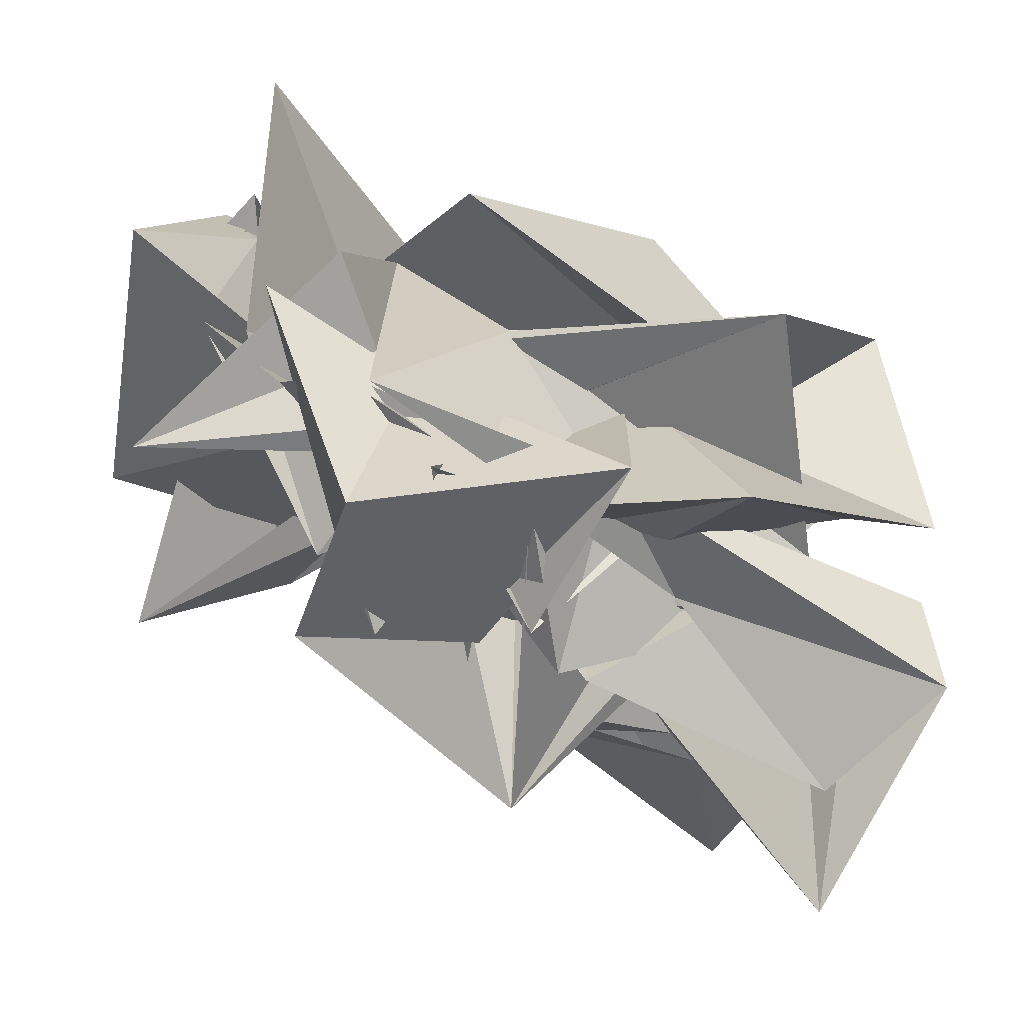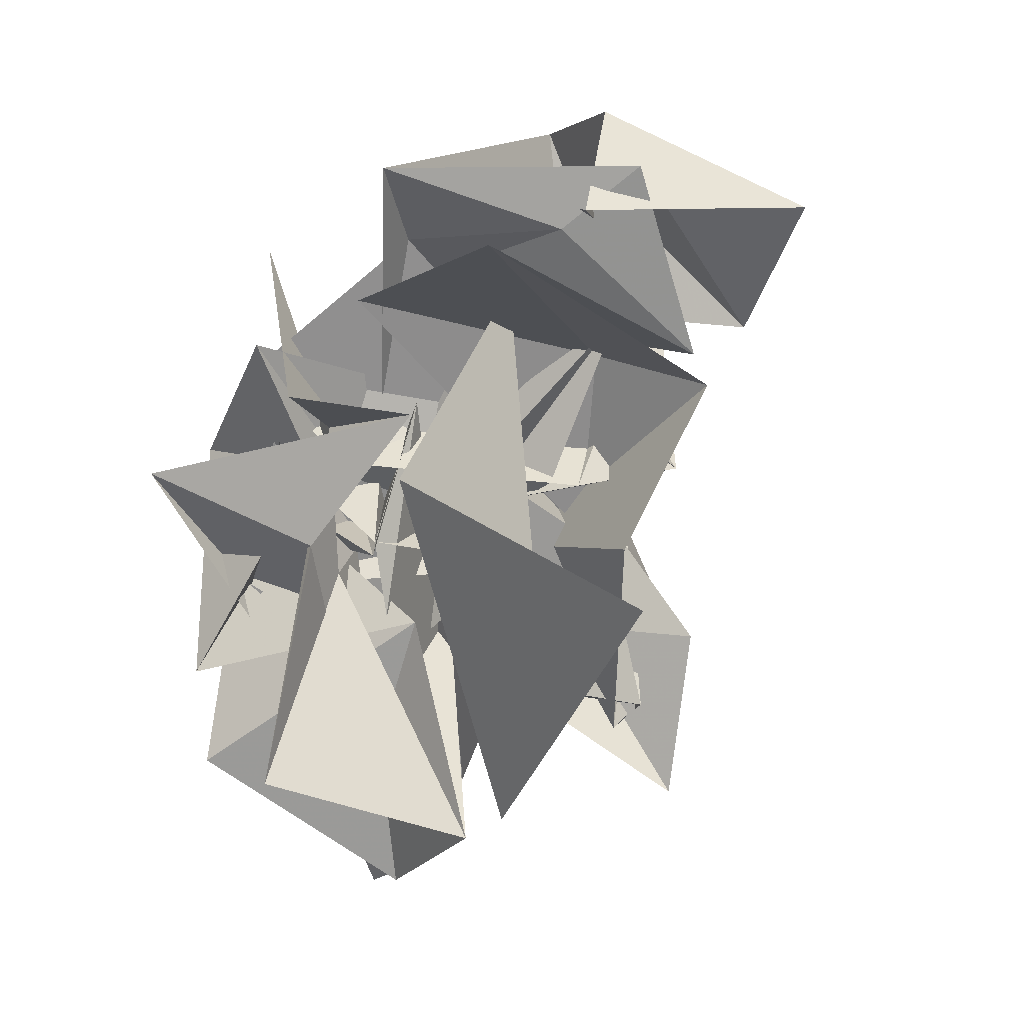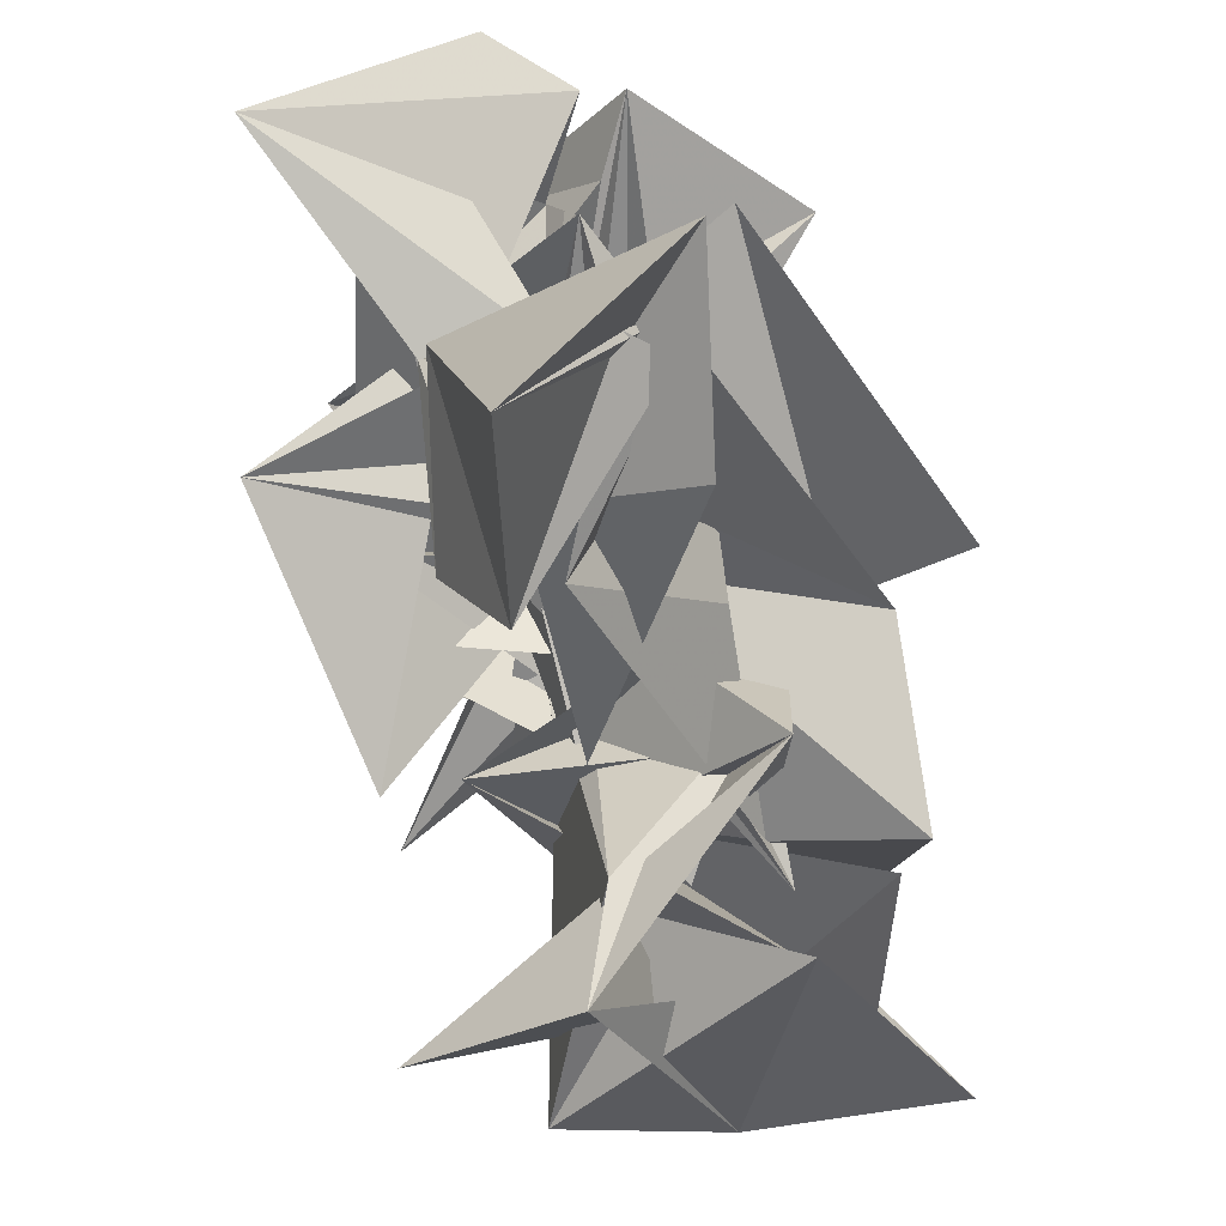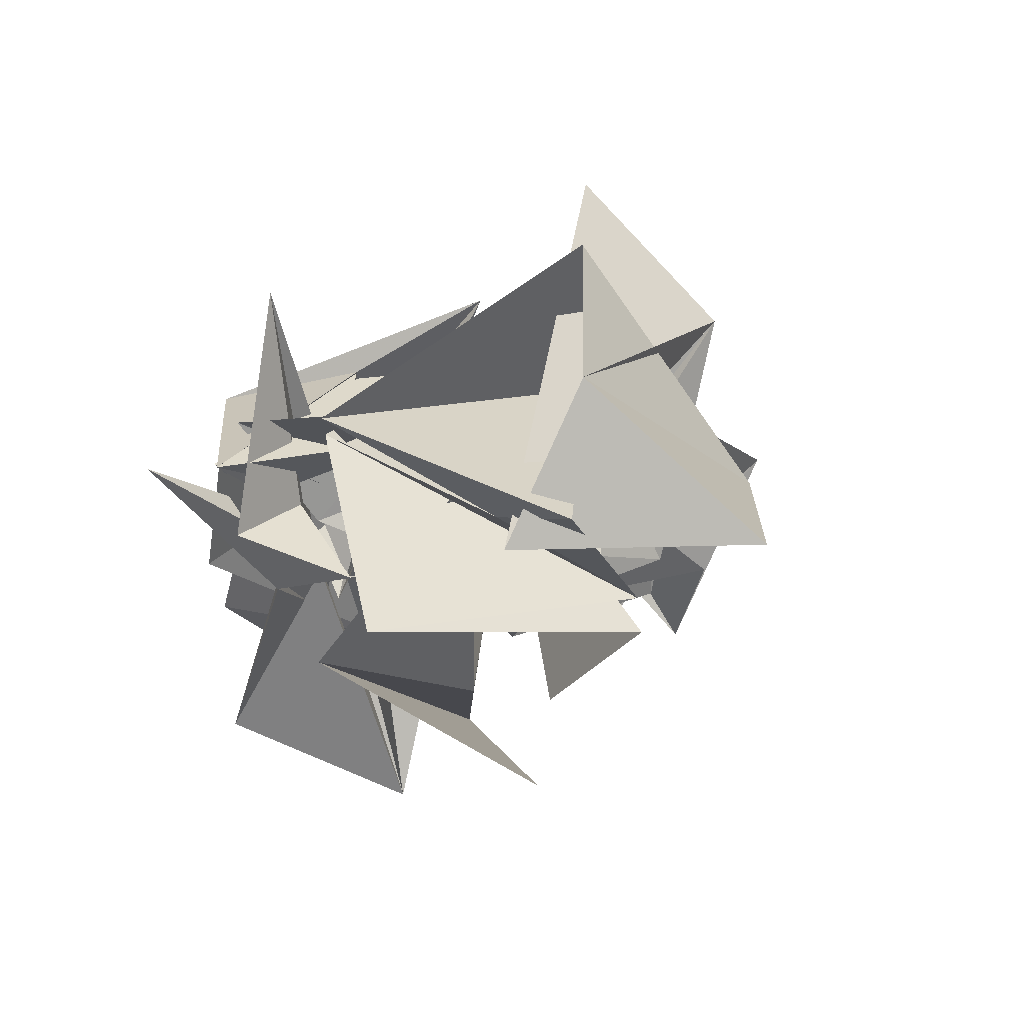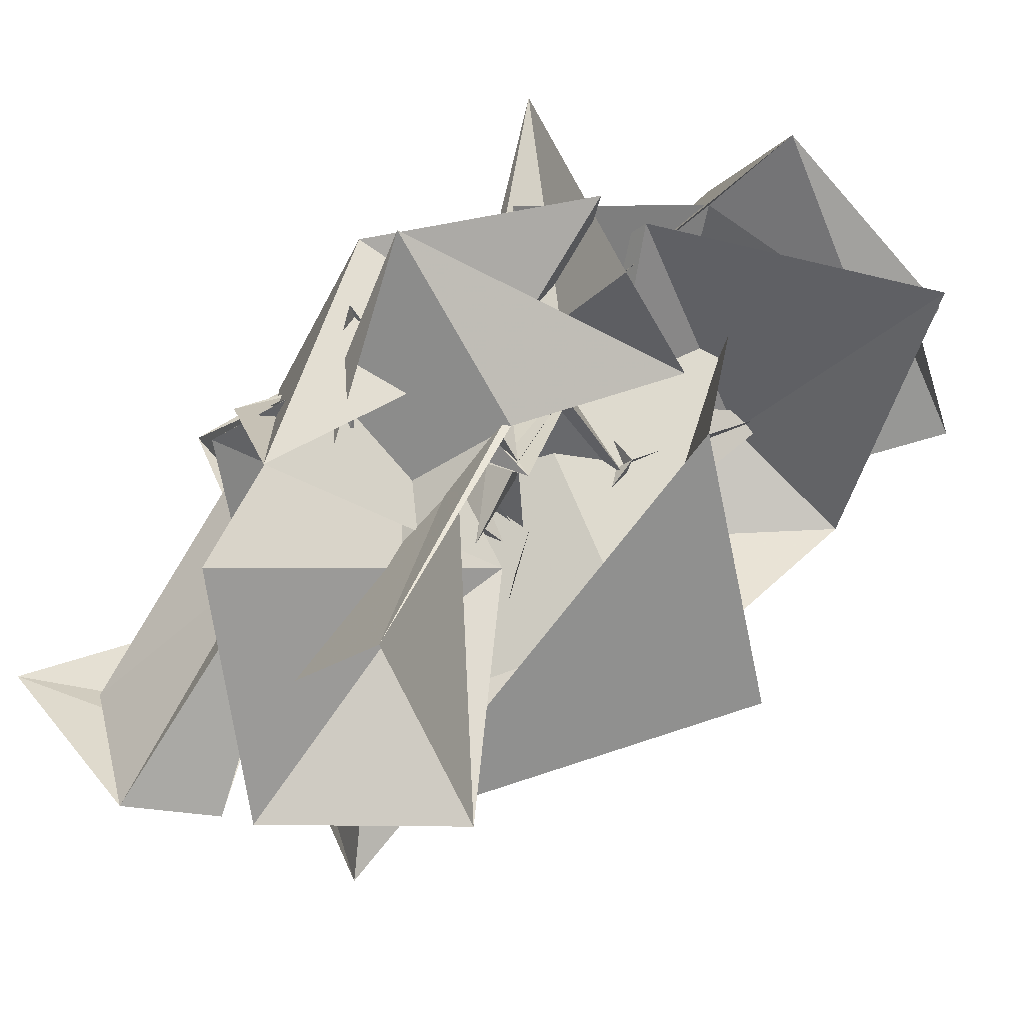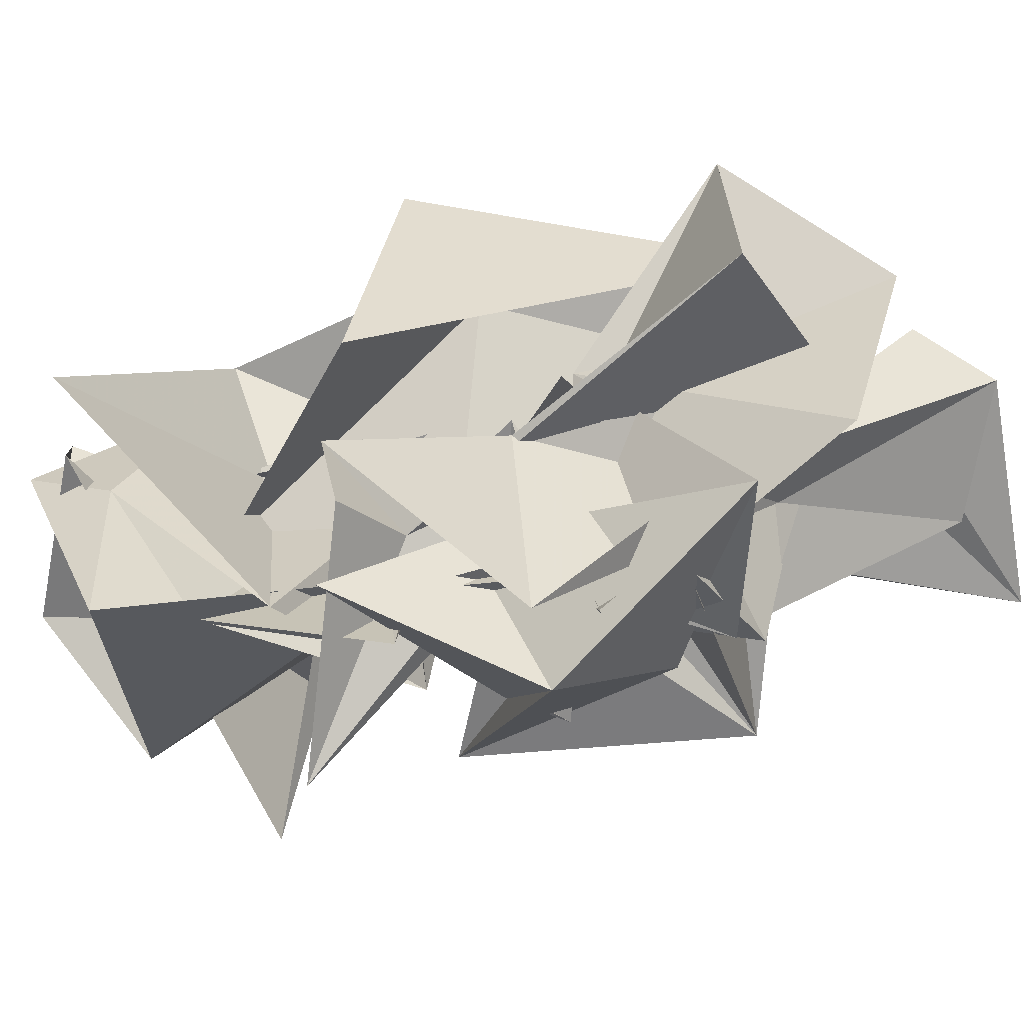
<metadata>
{"format":"obj","ext":"obj","renderer":"f3d","projection":"perspective","resolution":1024,"background":"white","views":[{"elev":54.7,"azim":109.7,"up":"+Y"},{"elev":11.8,"azim":-130.7,"up":"+Z"},{"elev":-72.5,"azim":177.9,"up":"+Y"},{"elev":60.8,"azim":-111.1,"up":"+Z"},{"elev":74.8,"azim":-146.0,"up":"+Y"},{"elev":75.8,"azim":62.4,"up":"+Y"}]}
</metadata>
<code>
v  3.002  6.611  -1.368
v  3.398  6.379  -1.094
v  3.143  6.328  -1.764
v  3.066  6.321  -2.388
v  3.271  6.372  -2.091
v  3.39  6.583  -1.693
v  2.943  6.133  -1.785
v  3.348  6.406  -1.558
v  2.859  6.106  -1.157
v  2.719  6.531  -1.517
v  2.381  6.143  -1.801
v  2.834  6.409  -1.407
v  3.079  6.447  -1.463
v  3.083  6.425  -1.801
v  3.027  6.314  -2.55
v  3.309  6.647  -2.255
v  3.261  6.174  -1.703
v  3.437  6.04  -1.772
v  3.001  6.383  -1.721
v  3.197  6.203  -1.484
v  2.666  6.193  -1.826
v  2.839  6.148  -2.388
v  3.361  6.74  -1.572
v  3.024  6.544  -1.71
v  2.961  6.723  -2.206
v  2.684  6.384  -2.335
v  2.917  6.336  -1.898
v  3.413  6.434  -1.63
v  2.965  6.417  -1.741
v  3.028  6.239  -1.421
v  2.98  6.369  -1.89
v  3.101  6.05  -2.377
v  3.046  6.021  -2.223
v  3.252  6.508  -1.987
v  3.31  6.274  -2.136
v  3.159  6.3  -2.346
v  3.141  6.055  -1.958
v  3.514  6.343  -1.926
v  3.327  6.658  -2.042
v  3.496  6.226  -1.819
v  3.17  6.212  -1.616
v  3.155  6.031  -2.191
v  3.533  6.266  -1.985
v  3.28  6.539  -1.842
v  3.107  6.185  -2.562
v  3.277  6.191  -2.654
v  3.472  6.035  -2.492
v  3.479  6.179  -2.022
v  3.167  6.433  -1.54
v  3.129  6.461  -1.554
v  3.468  6.511  -1.559
v  3.406  5.89  -1.39
v  3.649  5.93  -1.936
v  3.38  6.545  -1.874
v  3.174  6.487  -1.398
v  3.302  5.882  -2.091
v  3.659  5.924  -2.545
v  3.346  6.079  -2.489
v  3.291  6.135  -1.811
v  2.77  6.061  -1.591
v  3.158  6.254  -1.703
v  3.123  6.608  -1.268
v  3.395  6.207  -1.505
v  3.287  6.221  -2.165
v  2.901  6.101  -1.809
v  2.947  6.049  -1.731
v  3.31  5.715  -1.838
v  3.355  5.871  -2.162
v  3.117  5.913  -2.172
v  2.996  6.003  -1.737
v  2.685  5.944  -1.221
v  3.032  6.18  -1.529
v  3.114  6.077  -1.433
v  3.479  6.114  -1.601
v  3.25  6.326  -1.745
v  3.037  5.987  -1.317
v  2.89  6.042  -1.235
v  3.336  5.757  -2.213
v  3.18  5.434  -1.844
v  2.94  5.605  -2.24
v  2.891  6.009  -2.105
v  2.848  6.203  -1.549
v  2.854  5.907  -1.487
v  3.265  6.524  -1.348
v  3.071  6.415  -1.545
v  2.714  6.027  -1.594
v  2.721  5.712  -1.595
v  2.723  5.861  -1.481
v  2.909  5.533  -2.475
v  3.212  5.18  -2.248
v  3.03  5.556  -2.292
v  3.101  5.574  -1.88
v  2.828  5.885  -1.759
v  3.272  5.992  -1.39
v  3  6.28  -1.049
v  3.114  6.273  -1.444
v  3.015  5.648  -1.356
v  3.042  5.47  -1.198
v  3.354  5.658  -0.9952
v  2.877  5.496  -2.07
v  3.185  5.716  -1.959
v  2.952  5.686  -2.287
v  3.032  5.941  -1.797
v  2.74  5.952  -1.31
v  3.066  6.372  -1.183
v  2.655  6.135  -1.012
v  2.926  6.405  -0.8841
v  3.099  5.774  -0.834
v  2.762  5.91  -0.7713
v  2.555  6.156  -0.9651
v  2.897  6.285  -1.885
v  3.055  5.895  -1.461
v  3.088  5.769  -2.018
v  2.531  6.057  -1.706
v  2.459  5.881  -1.352
v  2.509  6.462  -1.017
v  2.51  5.873  -1.291
v  2.527  6.025  -0.8765
v  3.008  5.792  -1.248
v  2.673  5.543  -1.273
v  2.384  5.664  -0.973
f 1 2 13
f 1 13 12
f 2 3 14
f 2 14 13
f 3 4 15
f 3 15 14
f 4 5 16
f 4 16 15
f 5 6 17
f 5 17 16
f 6 7 18
f 6 18 17
f 7 8 19
f 7 19 18
f 8 9 20
f 8 20 19
f 9 10 21
f 9 21 20
f 10 11 22
f 10 22 21
f 12 13 24
f 12 24 23
f 13 14 25
f 13 25 24
f 14 15 26
f 14 26 25
f 15 16 27
f 15 27 26
f 16 17 28
f 16 28 27
f 17 18 29
f 17 29 28
f 18 19 30
f 18 30 29
f 19 20 31
f 19 31 30
f 20 21 32
f 20 32 31
f 21 22 33
f 21 33 32
f 23 24 35
f 23 35 34
f 24 25 36
f 24 36 35
f 25 26 37
f 25 37 36
f 26 27 38
f 26 38 37
f 27 28 39
f 27 39 38
f 28 29 40
f 28 40 39
f 29 30 41
f 29 41 40
f 30 31 42
f 30 42 41
f 31 32 43
f 31 43 42
f 32 33 44
f 32 44 43
f 34 35 46
f 34 46 45
f 35 36 47
f 35 47 46
f 36 37 48
f 36 48 47
f 37 38 49
f 37 49 48
f 38 39 50
f 38 50 49
f 39 40 51
f 39 51 50
f 40 41 52
f 40 52 51
f 41 42 53
f 41 53 52
f 42 43 54
f 42 54 53
f 43 44 55
f 43 55 54
f 45 46 57
f 45 57 56
f 46 47 58
f 46 58 57
f 47 48 59
f 47 59 58
f 48 49 60
f 48 60 59
f 49 50 61
f 49 61 60
f 50 51 62
f 50 62 61
f 51 52 63
f 51 63 62
f 52 53 64
f 52 64 63
f 53 54 65
f 53 65 64
f 54 55 66
f 54 66 65
f 56 57 68
f 56 68 67
f 57 58 69
f 57 69 68
f 58 59 70
f 58 70 69
f 59 60 71
f 59 71 70
f 60 61 72
f 60 72 71
f 61 62 73
f 61 73 72
f 62 63 74
f 62 74 73
f 63 64 75
f 63 75 74
f 64 65 76
f 64 76 75
f 65 66 77
f 65 77 76
f 67 68 79
f 67 79 78
f 68 69 80
f 68 80 79
f 69 70 81
f 69 81 80
f 70 71 82
f 70 82 81
f 71 72 83
f 71 83 82
f 72 73 84
f 72 84 83
f 73 74 85
f 73 85 84
f 74 75 86
f 74 86 85
f 75 76 87
f 75 87 86
f 76 77 88
f 76 88 87
f 78 79 90
f 78 90 89
f 79 80 91
f 79 91 90
f 80 81 92
f 80 92 91
f 81 82 93
f 81 93 92
f 82 83 94
f 82 94 93
f 83 84 95
f 83 95 94
f 84 85 96
f 84 96 95
f 85 86 97
f 85 97 96
f 86 87 98
f 86 98 97
f 87 88 99
f 87 99 98
f 89 90 101
f 89 101 100
f 90 91 102
f 90 102 101
f 91 92 103
f 91 103 102
f 92 93 104
f 92 104 103
f 93 94 105
f 93 105 104
f 94 95 106
f 94 106 105
f 95 96 107
f 95 107 106
f 96 97 108
f 96 108 107
f 97 98 109
f 97 109 108
f 98 99 110
f 98 110 109
f 100 101 112
f 100 112 111
f 101 102 113
f 101 113 112
f 102 103 114
f 102 114 113
f 103 104 115
f 103 115 114
f 104 105 116
f 104 116 115
f 105 106 117
f 105 117 116
f 106 107 118
f 106 118 117
f 107 108 119
f 107 119 118
f 108 109 120
f 108 120 119
f 109 110 121
f 109 121 120

</code>
